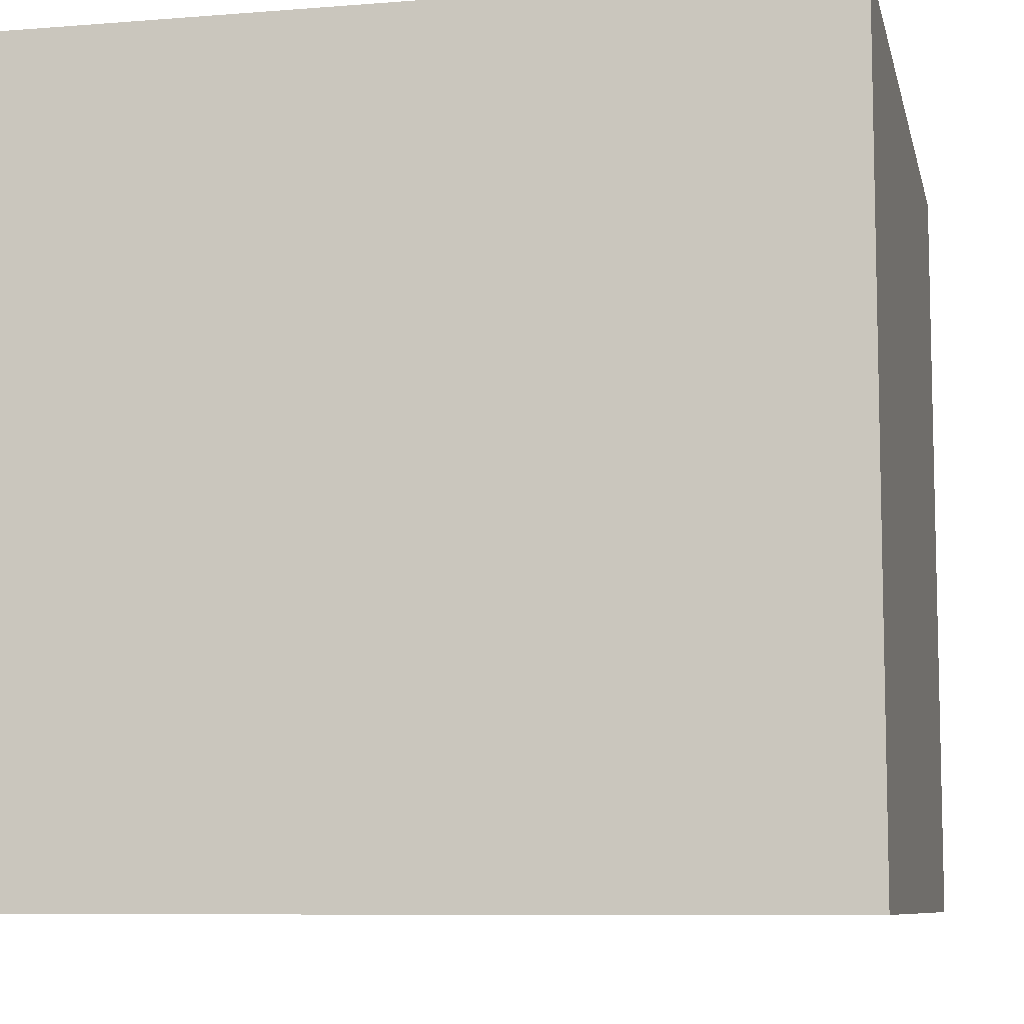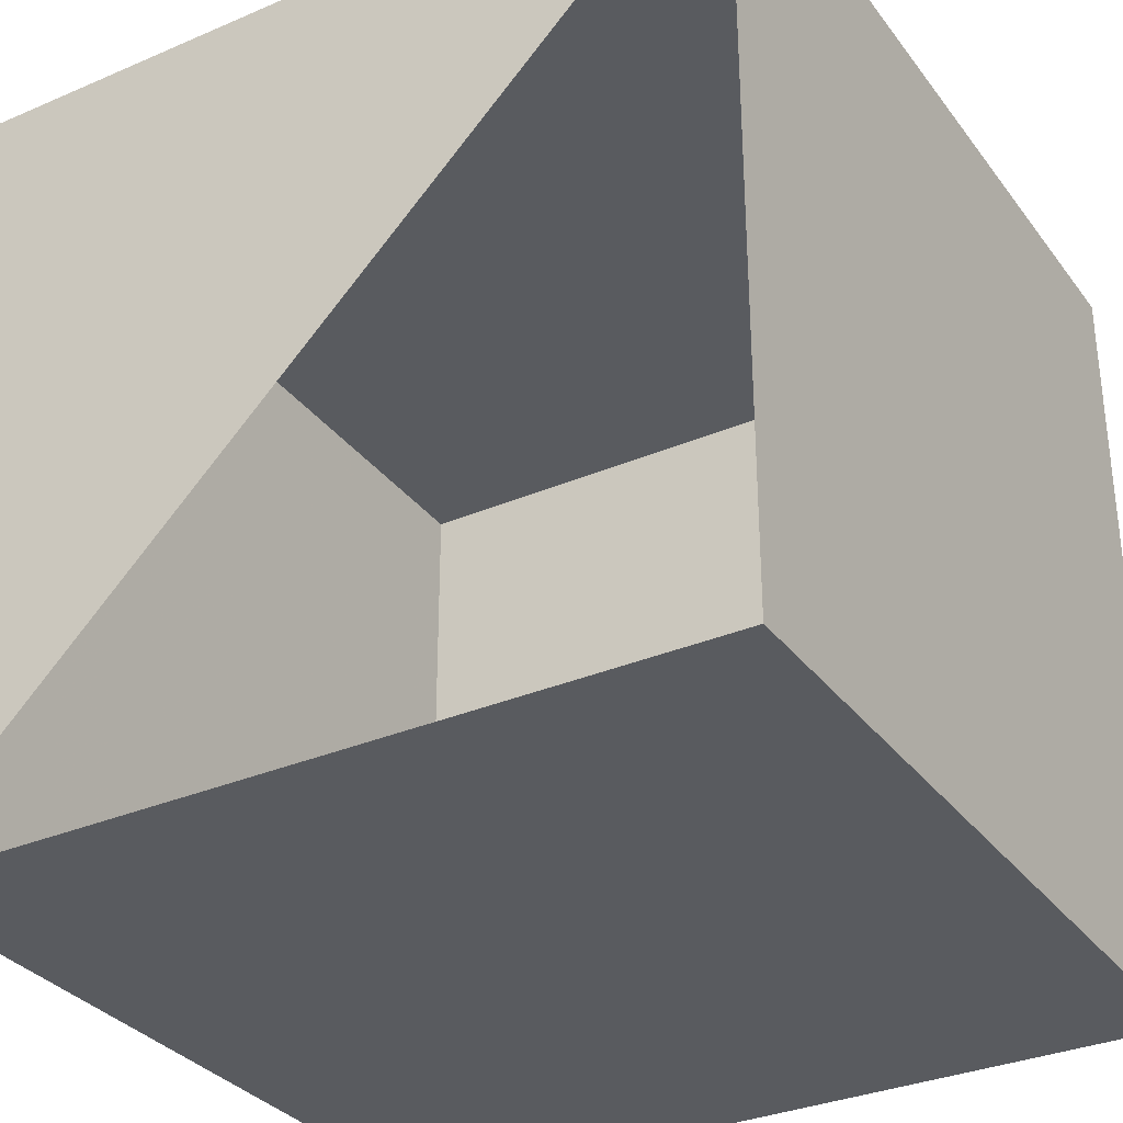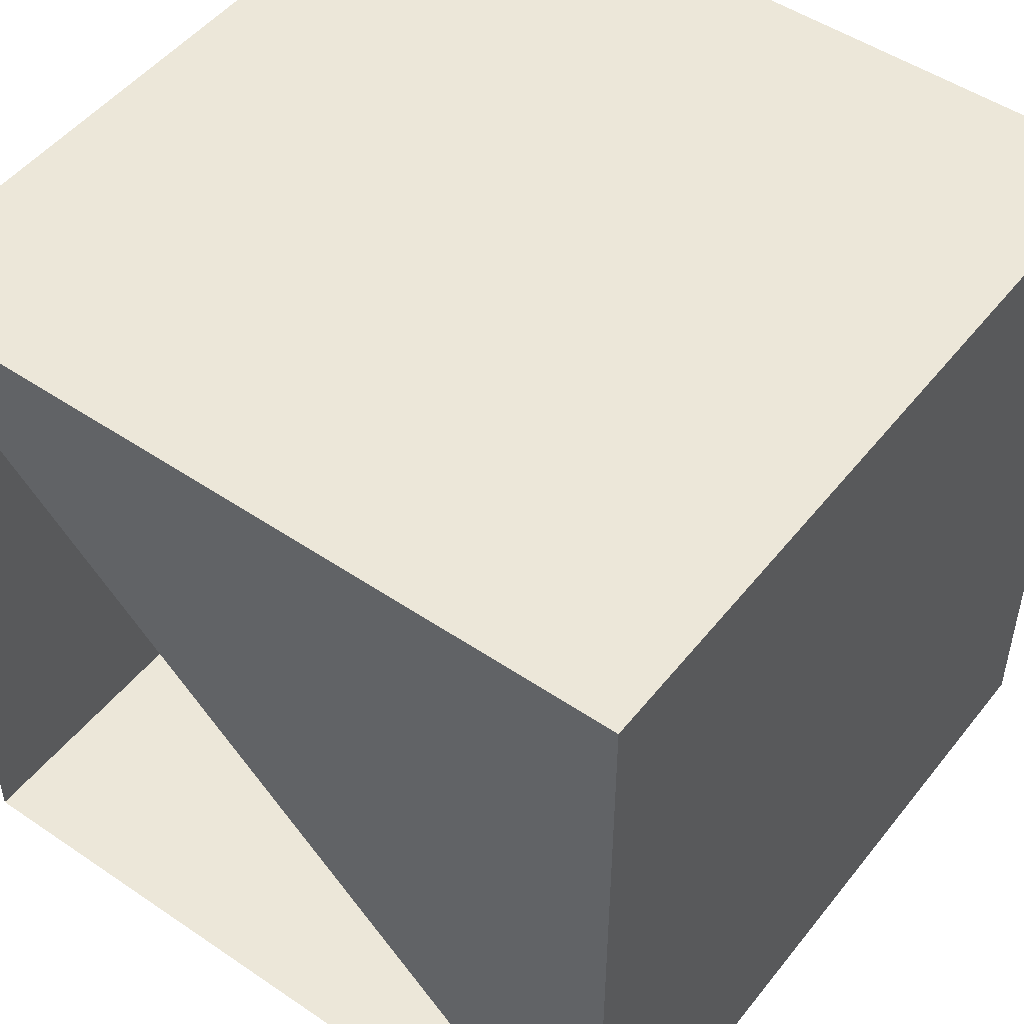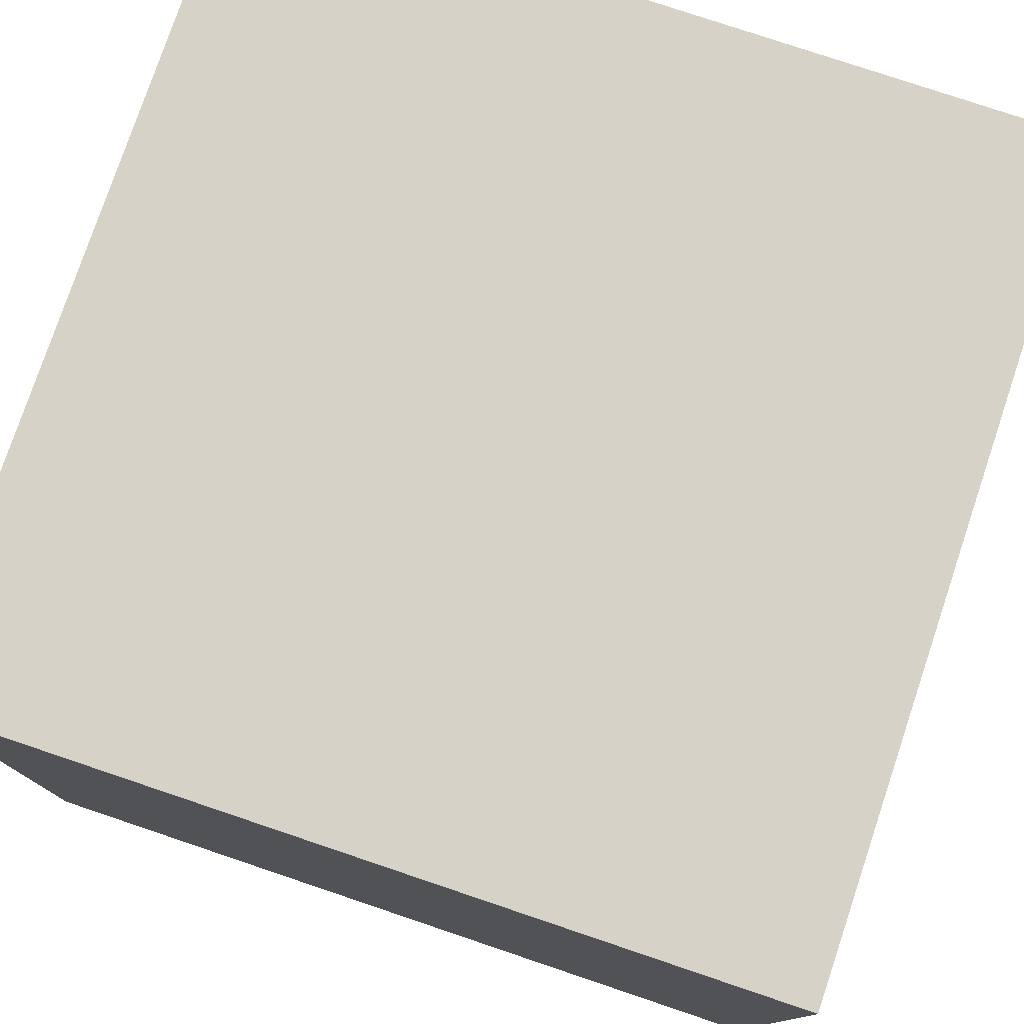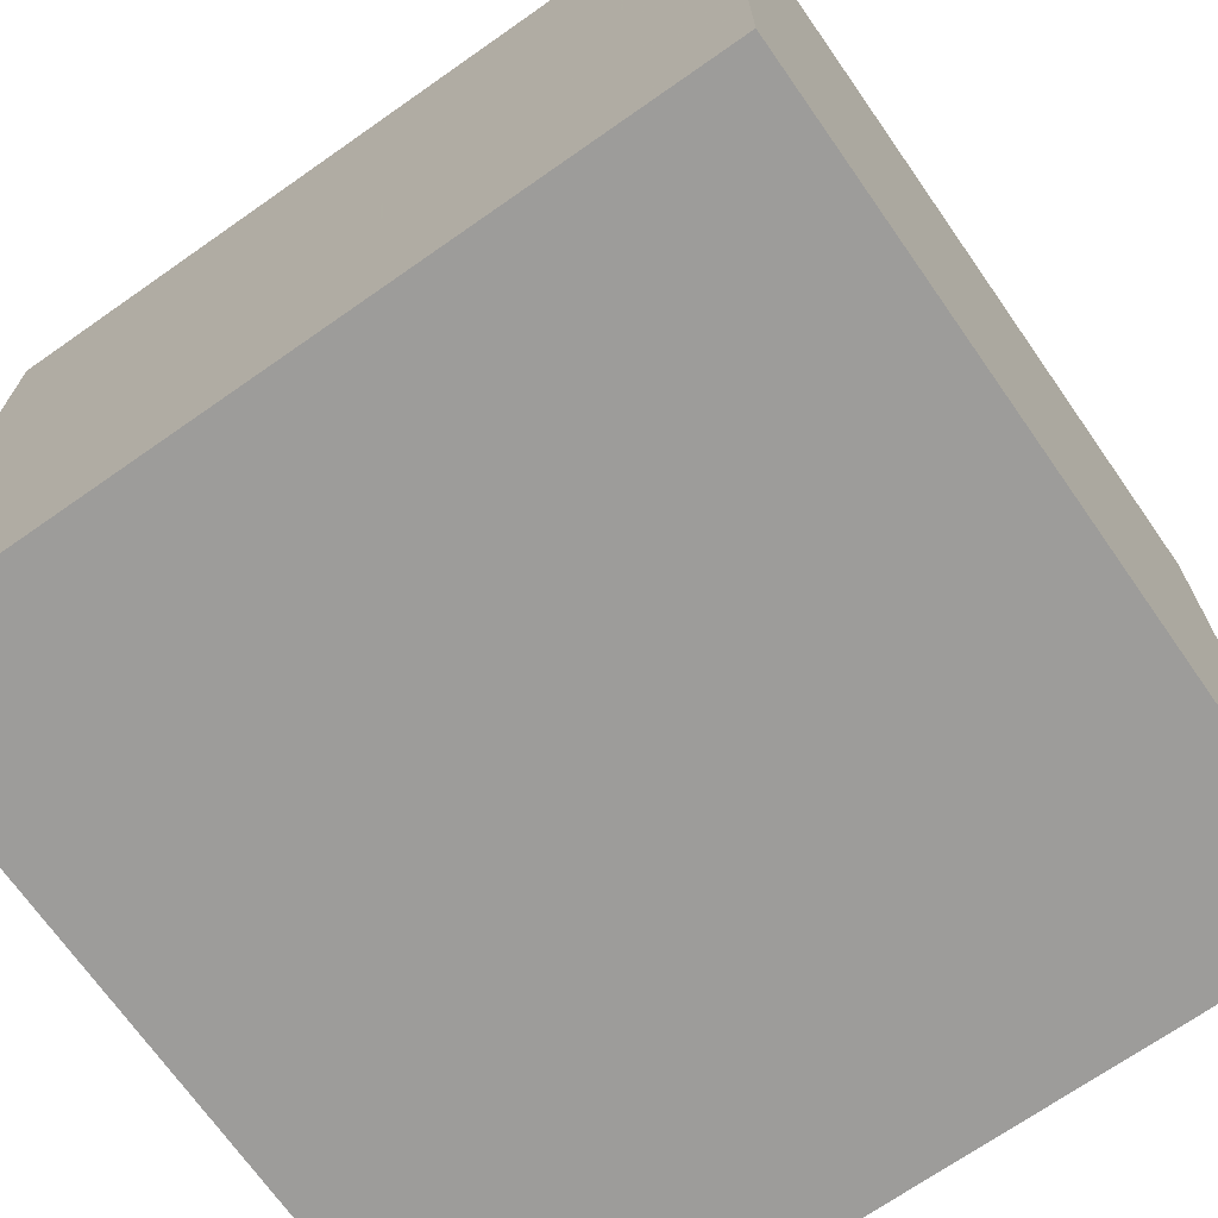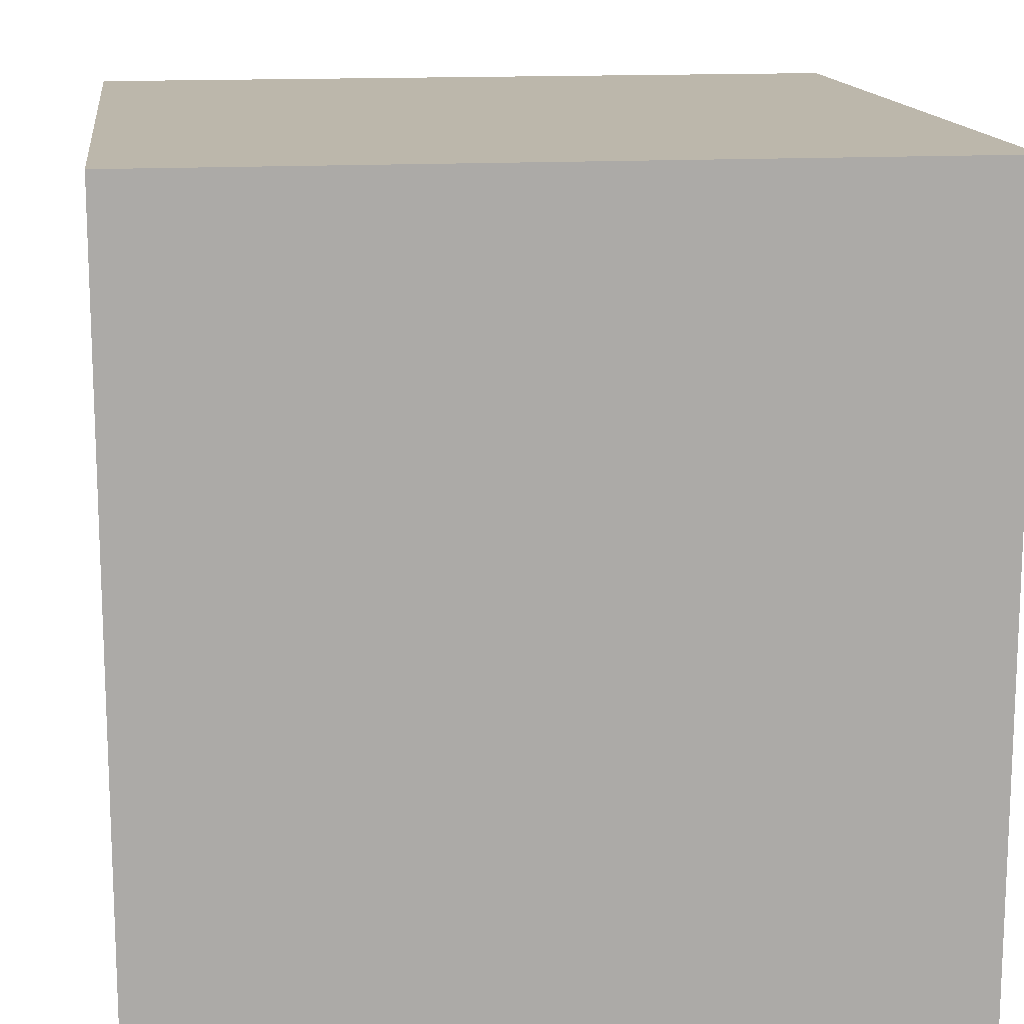
<metadata>
{"format":"obj","ext":"obj","renderer":"f3d","projection":"perspective","resolution":1024,"background":"white","views":[{"elev":-8.4,"azim":102.3,"up":"+Y"},{"elev":-32.5,"azim":-59.2,"up":"+Z"},{"elev":49.7,"azim":-53.2,"up":"+Y"},{"elev":78.0,"azim":108.6,"up":"+Z"},{"elev":-70.2,"azim":35.0,"up":"+Y"},{"elev":14.3,"azim":82.6,"up":"+Z"}]}
</metadata>
<code>
o Cube
v 1 -1 -1
v 1 -1 1
v -1 -1 1
v -1 -1 -1
v 1 1 -1
v 1 1 1
v -1 1 1
v -1 1 -1
v 0 -1 0
v 0 1 0
v 1 1 1
v -0 -0 1
v -1 -0 -0
v 0 0 -1
f 1 2 3
f 1 3 4
f 5 8 7
f 5 7 6
f 1 5 6
f 1 6 2
f 2 6 7
f 2 7 3
f 3 7 8
f 5 1 4
f 5 4 8

</code>
